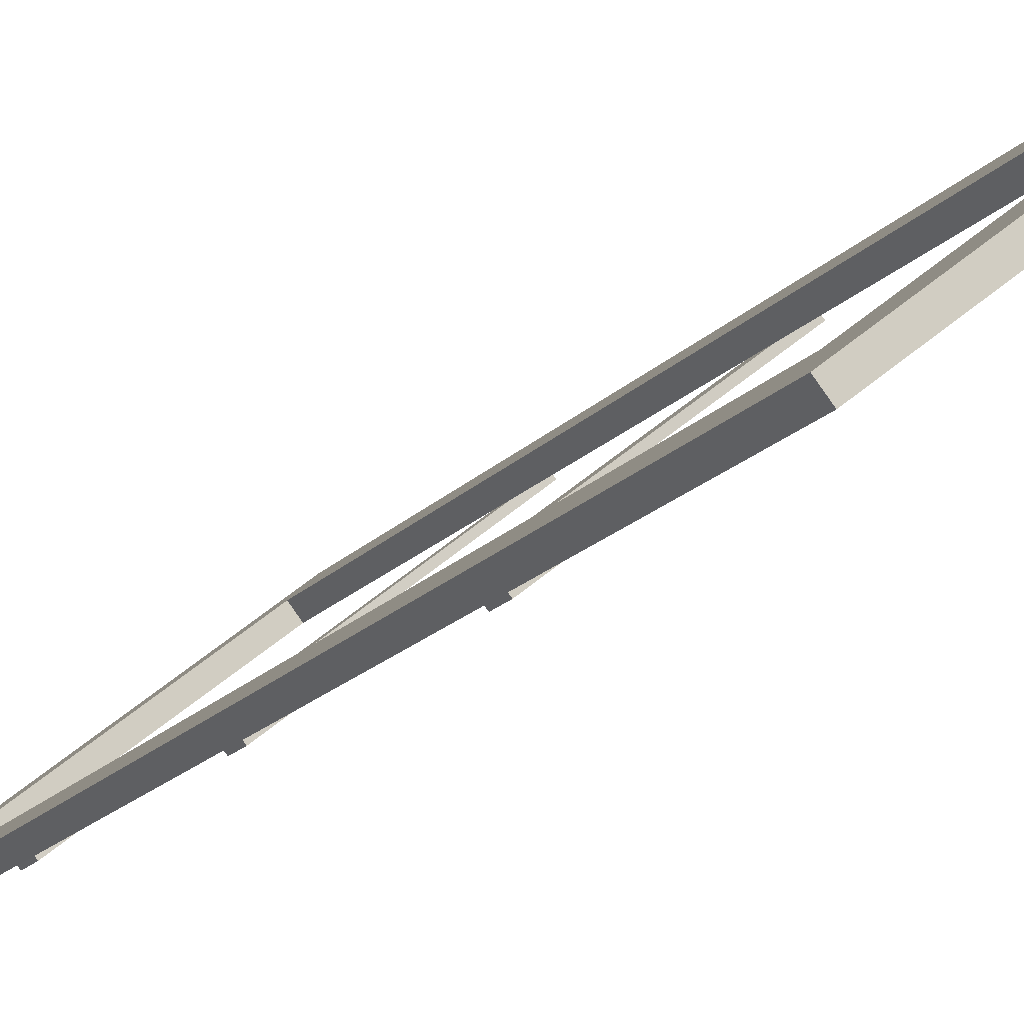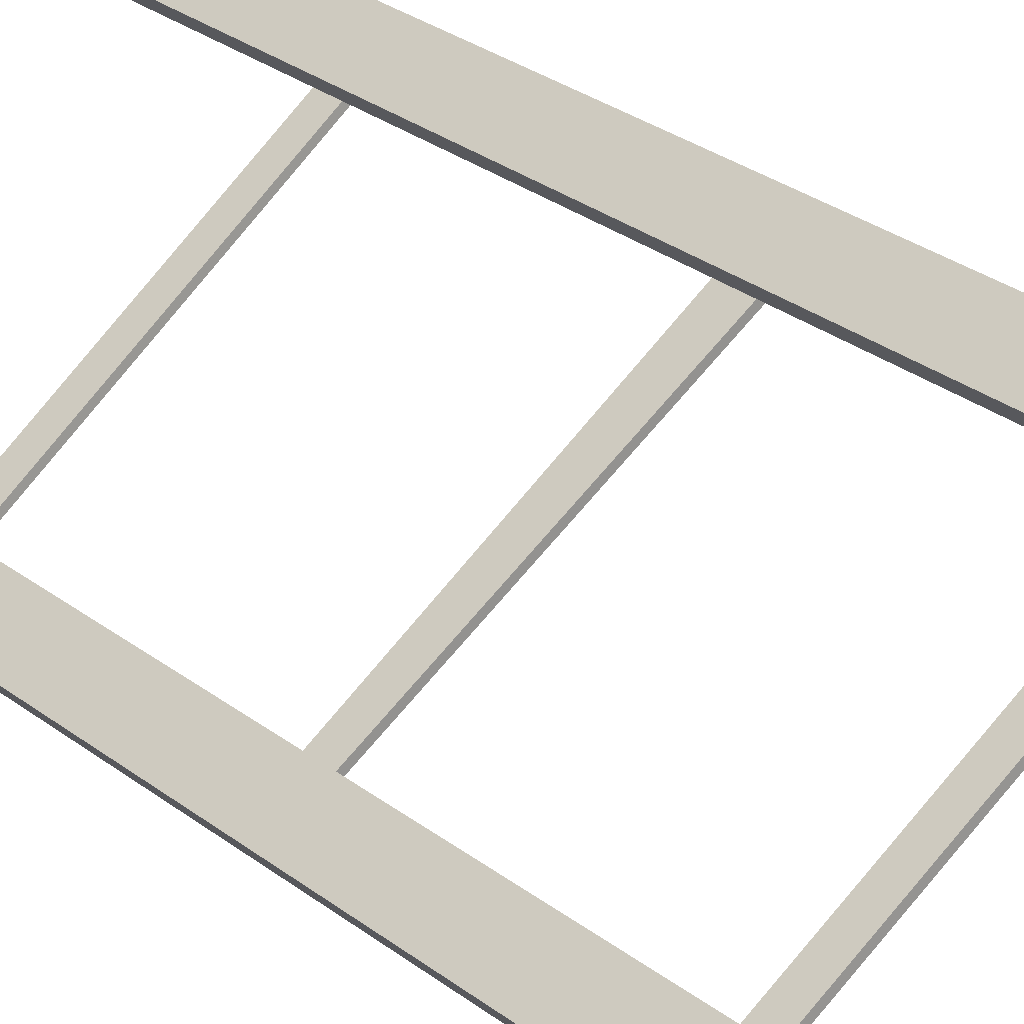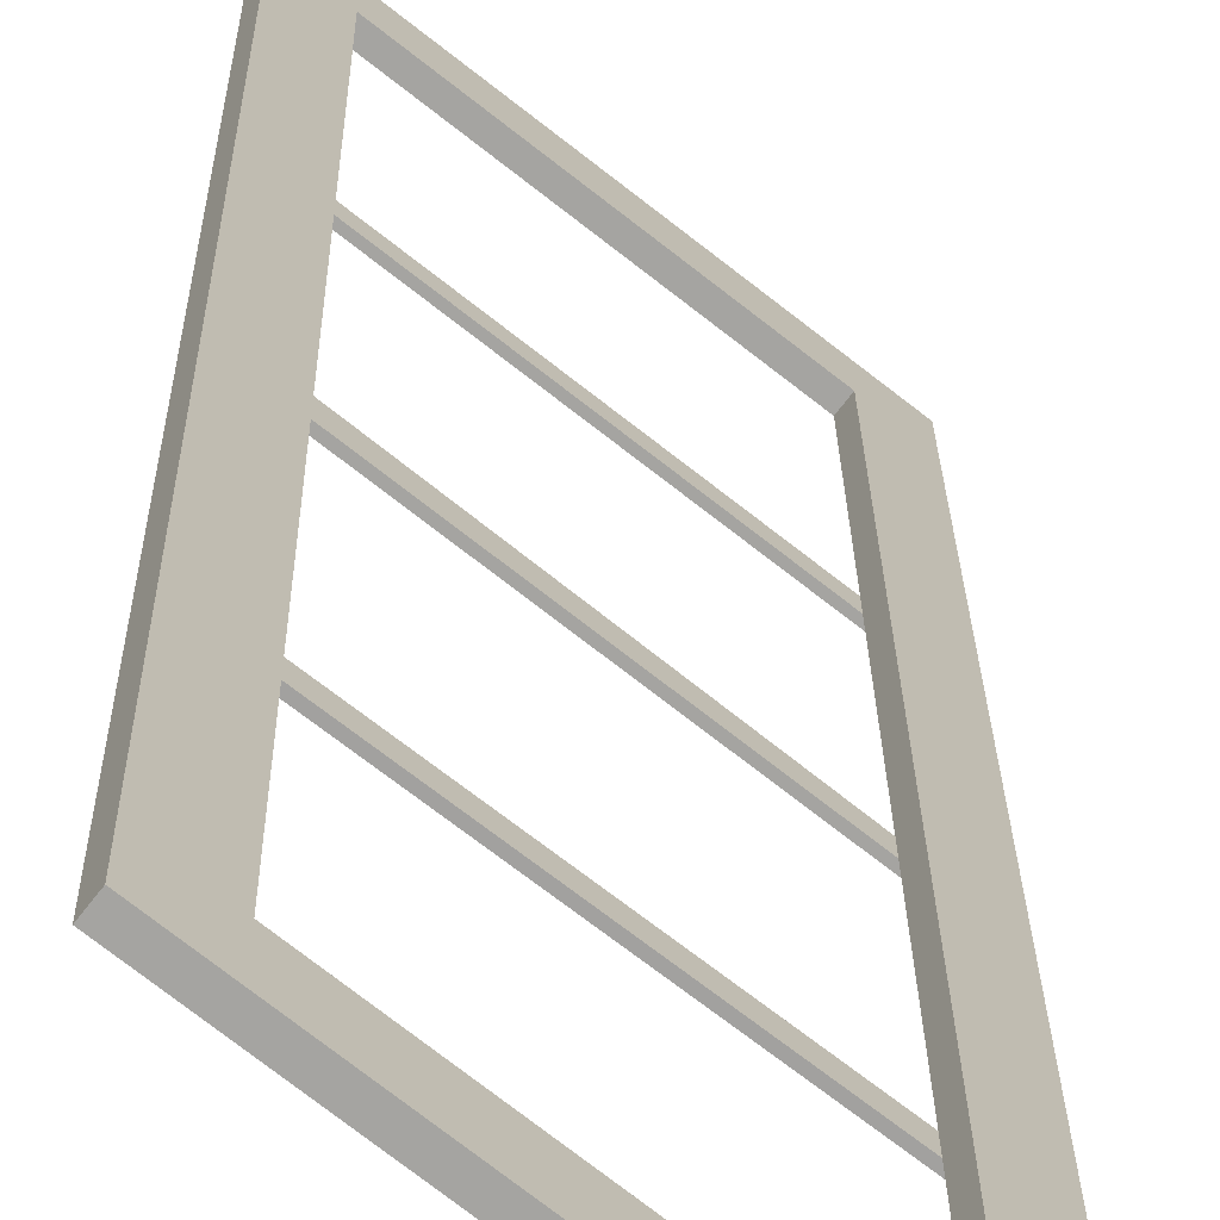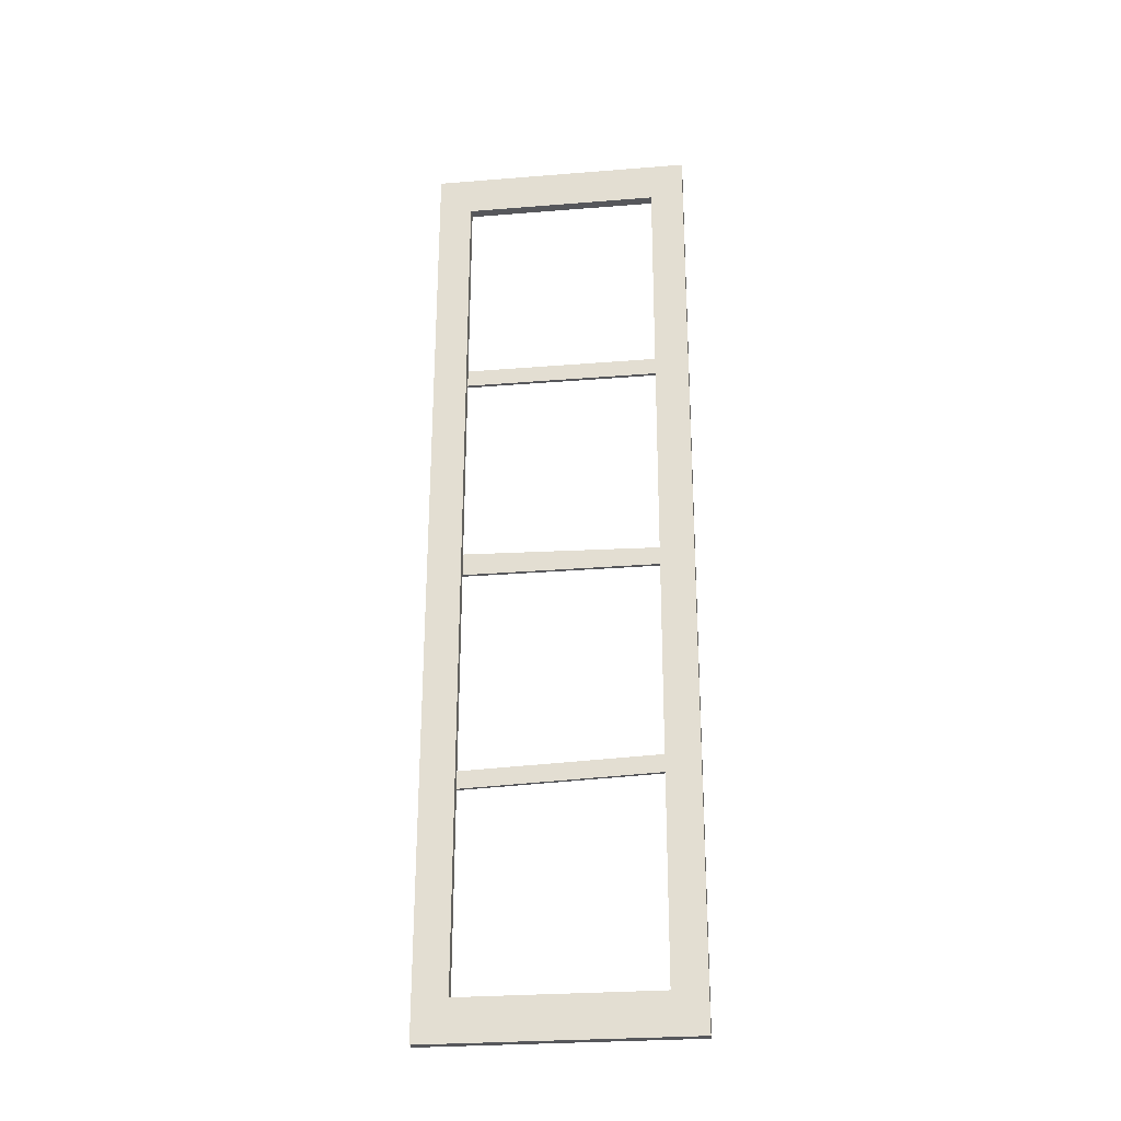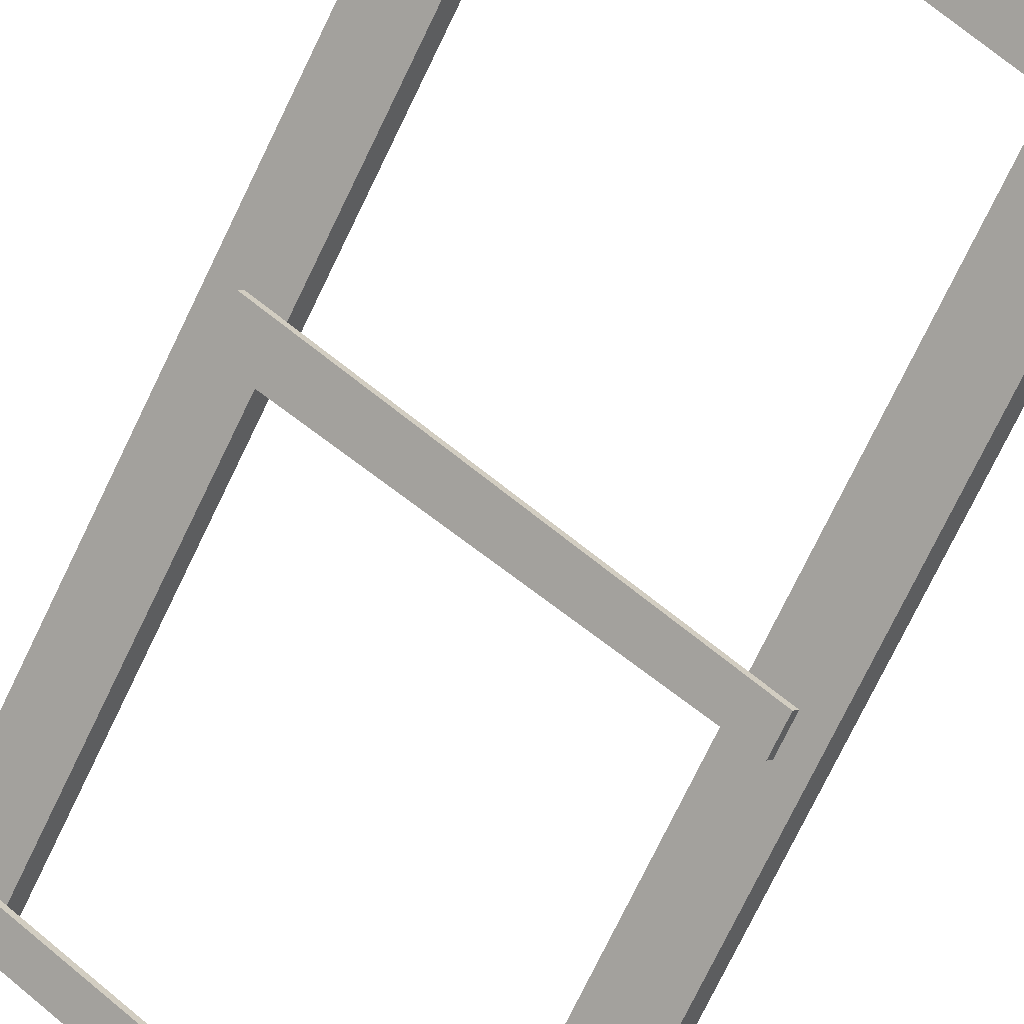
<metadata>
{"format":"obj","ext":"obj","renderer":"f3d","projection":"perspective","resolution":1024,"background":"white","views":[{"elev":-13.0,"azim":159.1,"up":"+Z"},{"elev":22.4,"azim":145.0,"up":"+Z"},{"elev":16.6,"azim":-0.6,"up":"+Z"},{"elev":-27.2,"azim":45.1,"up":"+Y"},{"elev":-68.1,"azim":-25.0,"up":"+Z"}]}
</metadata>
<code>
o Cube.045_Cube.047
v -1.16 1.456 0.09559
v -1.16 1.481 0.0962
v -1.163 1.456 0.09155
v -1.163 1.481 0.09216
v -0.9029 1.469 -0.106
v -0.9037 1.494 -0.1054
v -0.9061 1.469 -0.1101
v -0.9069 1.494 -0.1094
v -1.168 1.125 0.1203
v -0.8801 1.126 -0.1057
v -1.166 2.43 0.1189
v -0.8783 2.431 -0.1071
v -1.129 2.374 0.08992
v -1.131 1.182 0.0912
v -0.9169 1.182 -0.07678
v -0.9153 2.374 -0.07805
v -1.177 1.125 0.109
v -0.8889 1.126 -0.117
v -1.175 2.43 0.1076
v -0.8871 2.431 -0.1184
v -1.138 2.374 0.07868
v -1.14 1.182 0.07996
v -0.9258 1.182 -0.08801
v -0.9241 2.374 -0.08929
v -1.16 1.768 0.09564
v -1.16 1.8 0.09561
v -1.163 1.768 0.0916
v -1.163 1.8 0.09156
v -0.9028 1.768 -0.1061
v -0.9028 1.793 -0.1061
v -0.906 1.768 -0.1101
v -0.906 1.793 -0.1102
v -1.159 2.073 0.09531
v -1.159 2.097 0.09529
v -1.162 2.073 0.09127
v -1.162 2.097 0.09124
v -0.9024 2.073 -0.1064
v -0.9024 2.098 -0.1064
v -0.9056 2.073 -0.1105
v -0.9055 2.098 -0.1105
f 2 3 1
f 4 7 3
f 7 6 5
f 6 1 5
f 7 1 3
f 8 2 6
f 14 11 9
f 14 10 15
f 16 10 12
f 16 11 13
f 14 23 22
f 22 19 21
f 18 22 23
f 24 18 23
f 19 24 21
f 11 17 9
f 9 18 10
f 10 20 12
f 11 20 19
f 13 24 16
f 16 23 15
f 13 22 21
f 25 28 27
f 27 32 31
f 32 29 31
f 30 25 29
f 27 29 25
f 28 30 32
f 33 36 35
f 36 39 35
f 40 37 39
f 37 34 33
f 35 37 33
f 40 34 38
f 2 4 3
f 4 8 7
f 7 8 6
f 6 2 1
f 7 5 1
f 8 4 2
f 14 13 11
f 14 9 10
f 16 15 10
f 16 12 11
f 14 15 23
f 22 17 19
f 18 17 22
f 24 20 18
f 19 20 24
f 11 19 17
f 9 17 18
f 10 18 20
f 11 12 20
f 13 21 24
f 16 24 23
f 13 14 22
f 25 26 28
f 27 28 32
f 32 30 29
f 30 26 25
f 27 31 29
f 28 26 30
f 33 34 36
f 36 40 39
f 40 38 37
f 37 38 34
f 35 39 37
f 40 36 34

</code>
